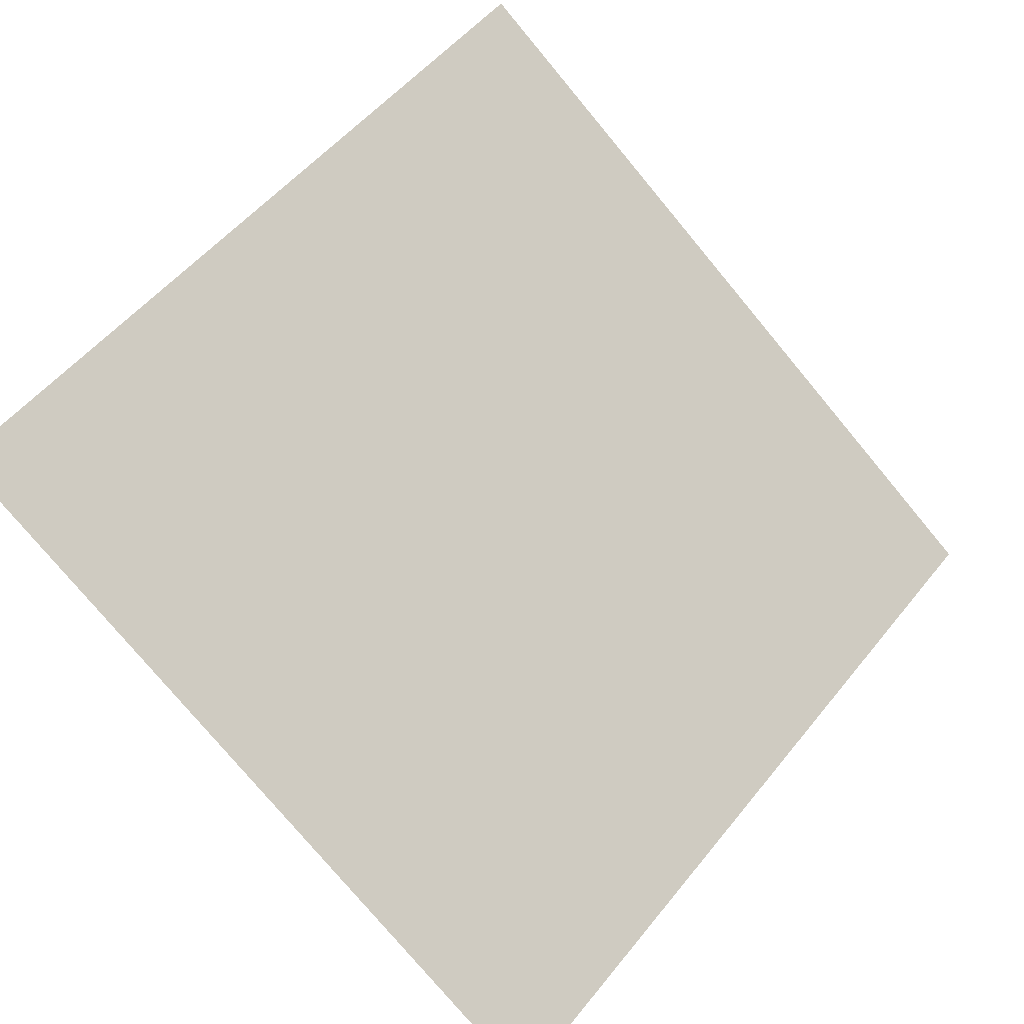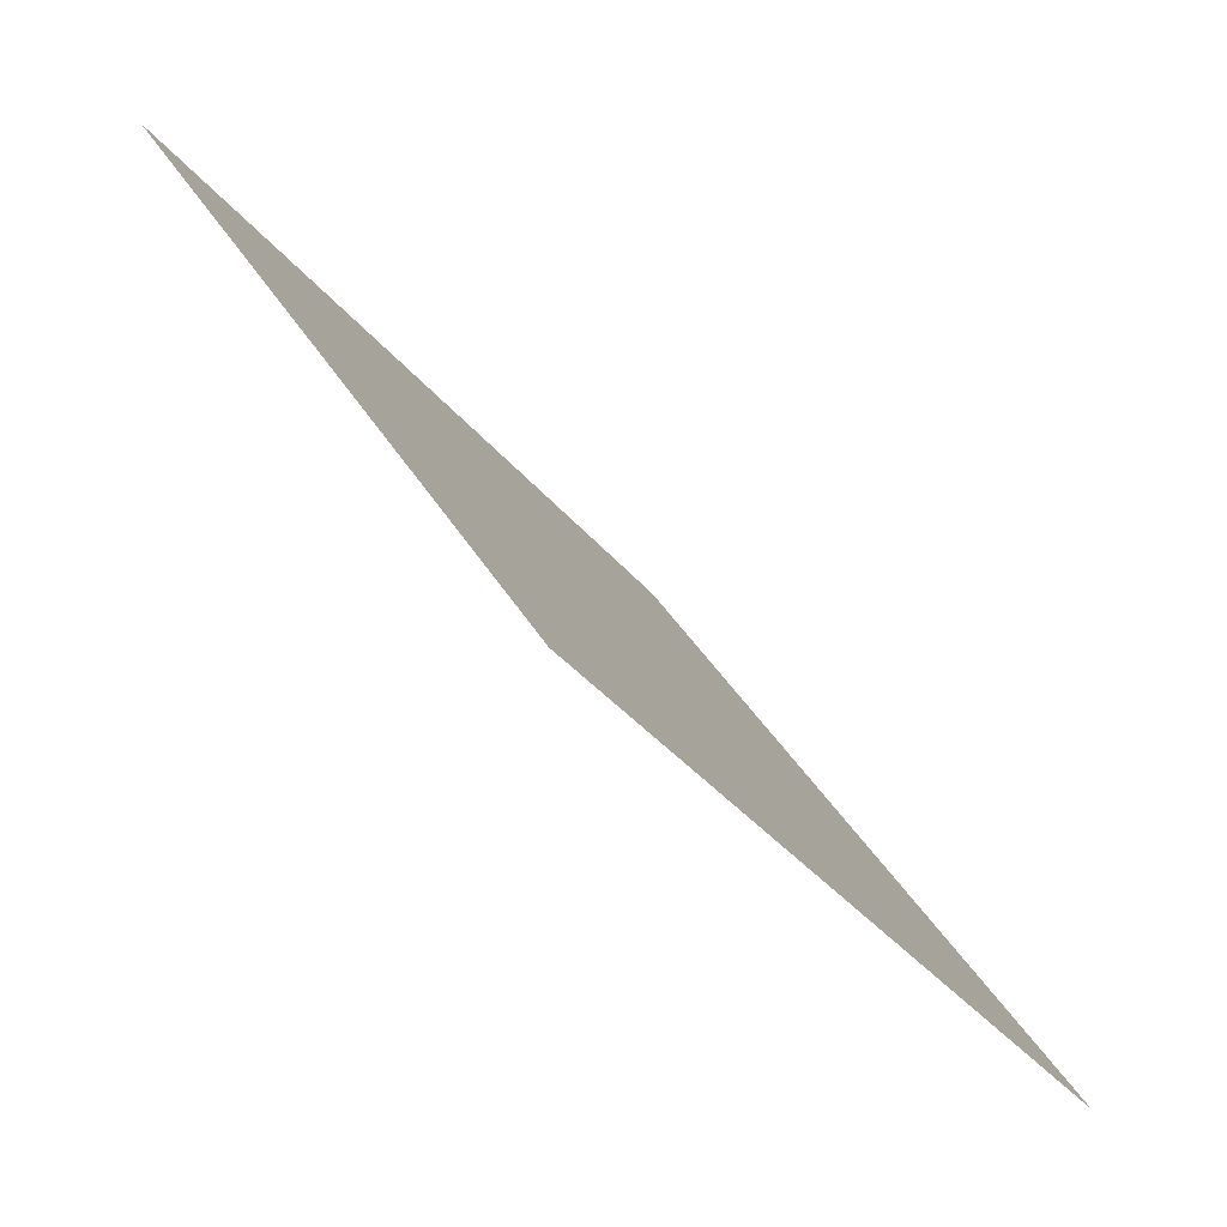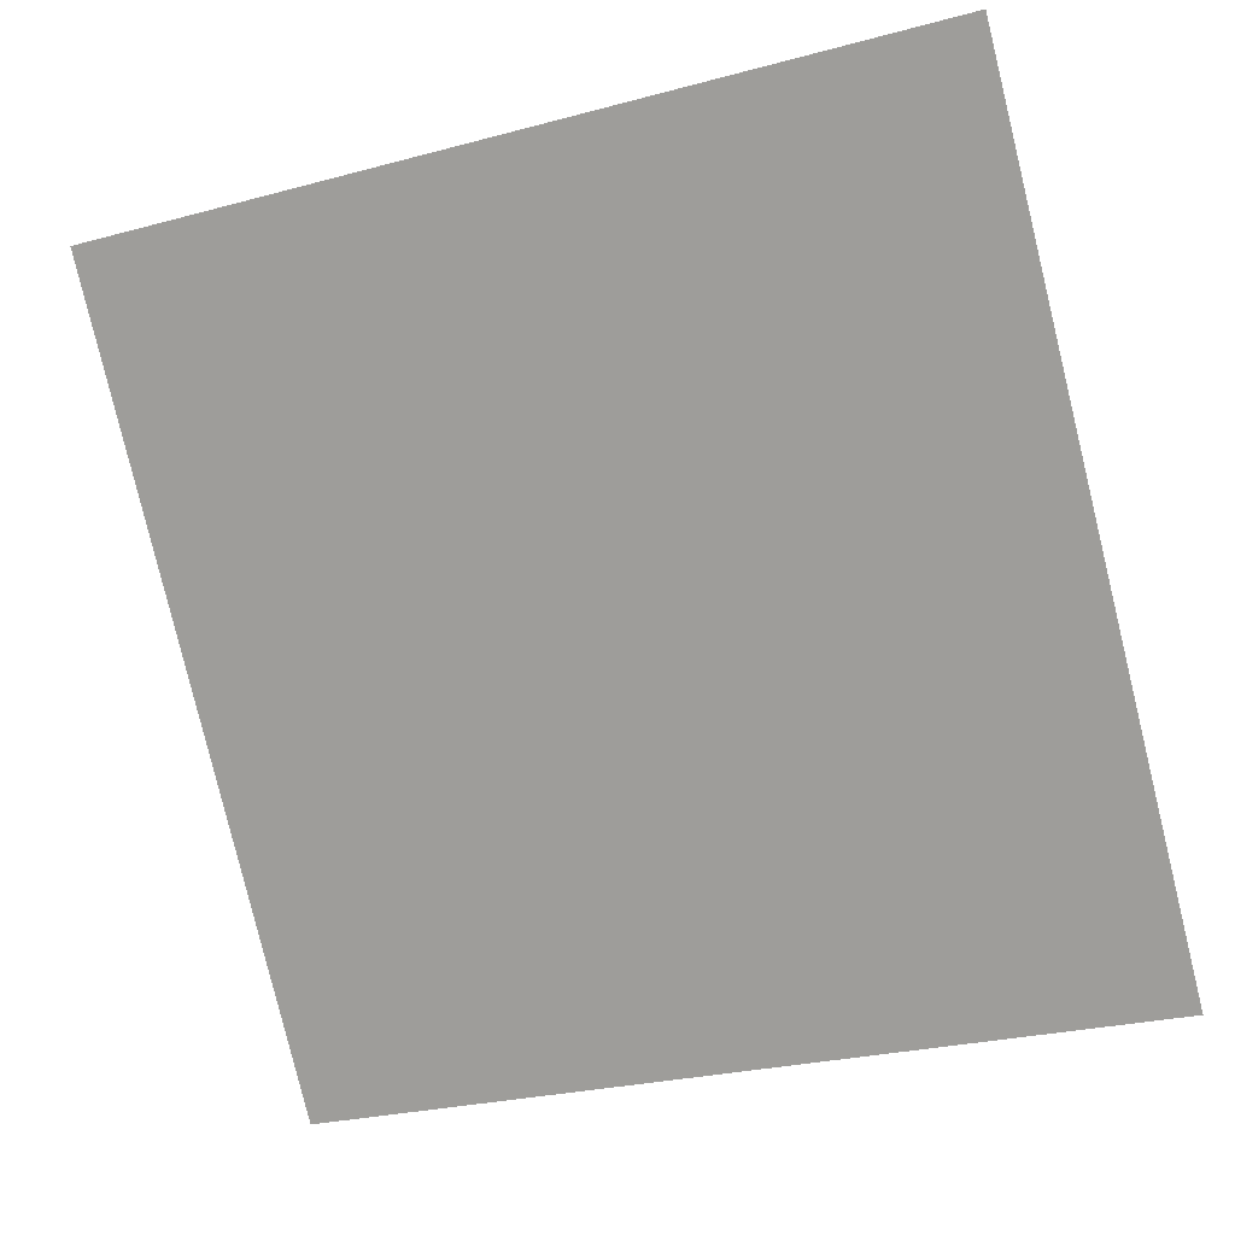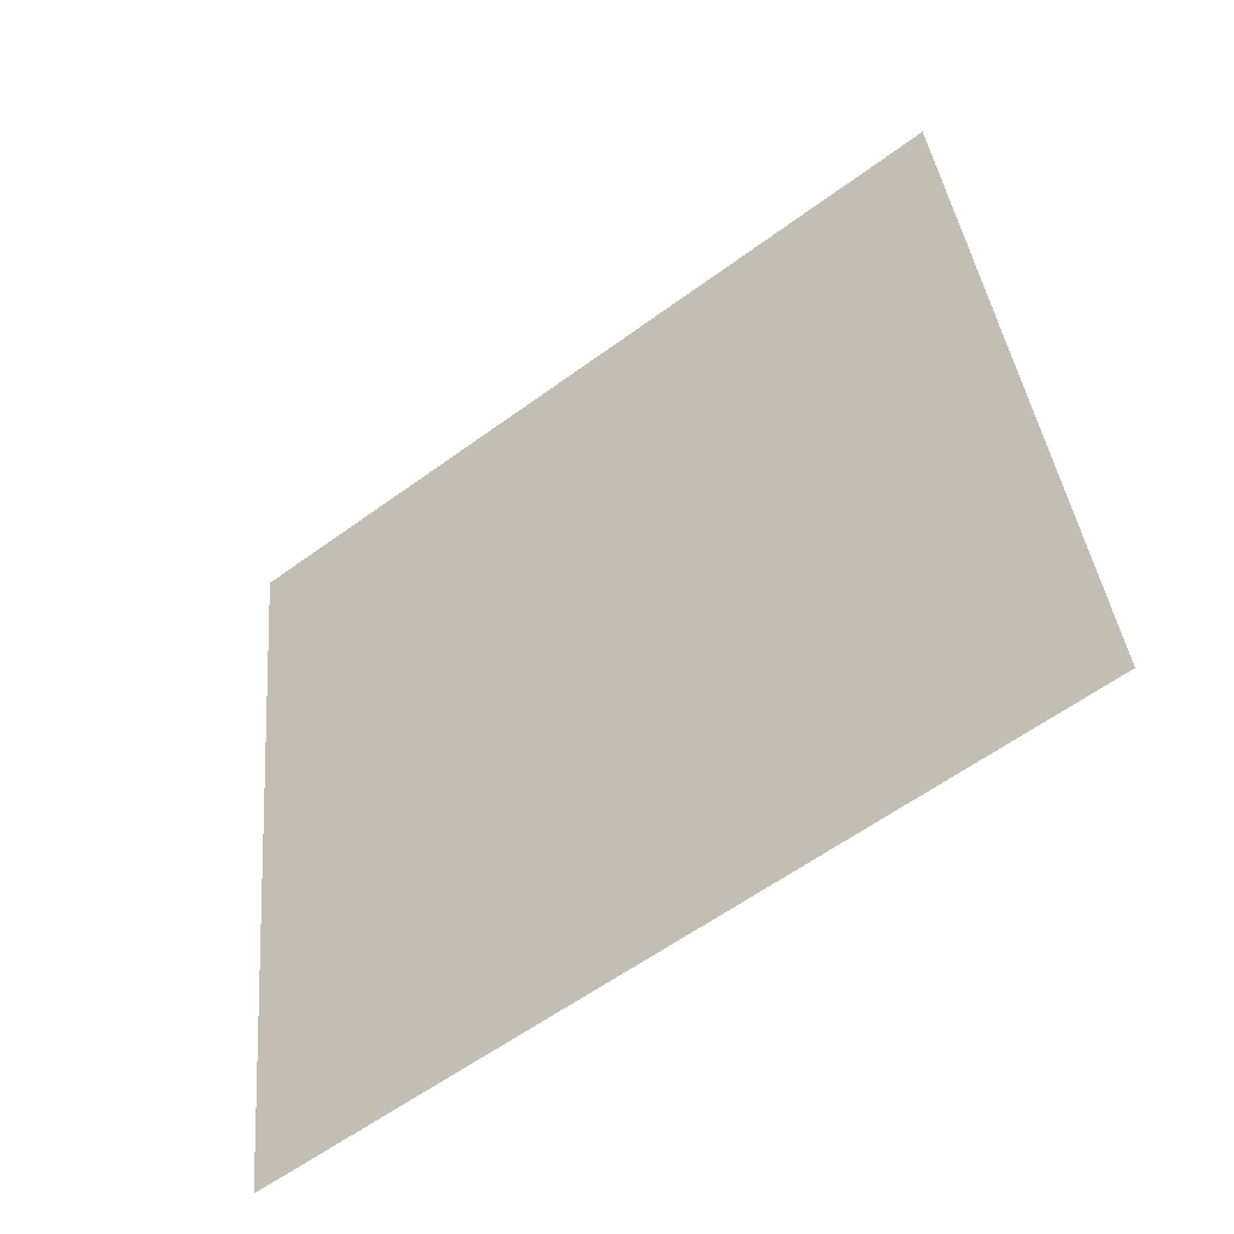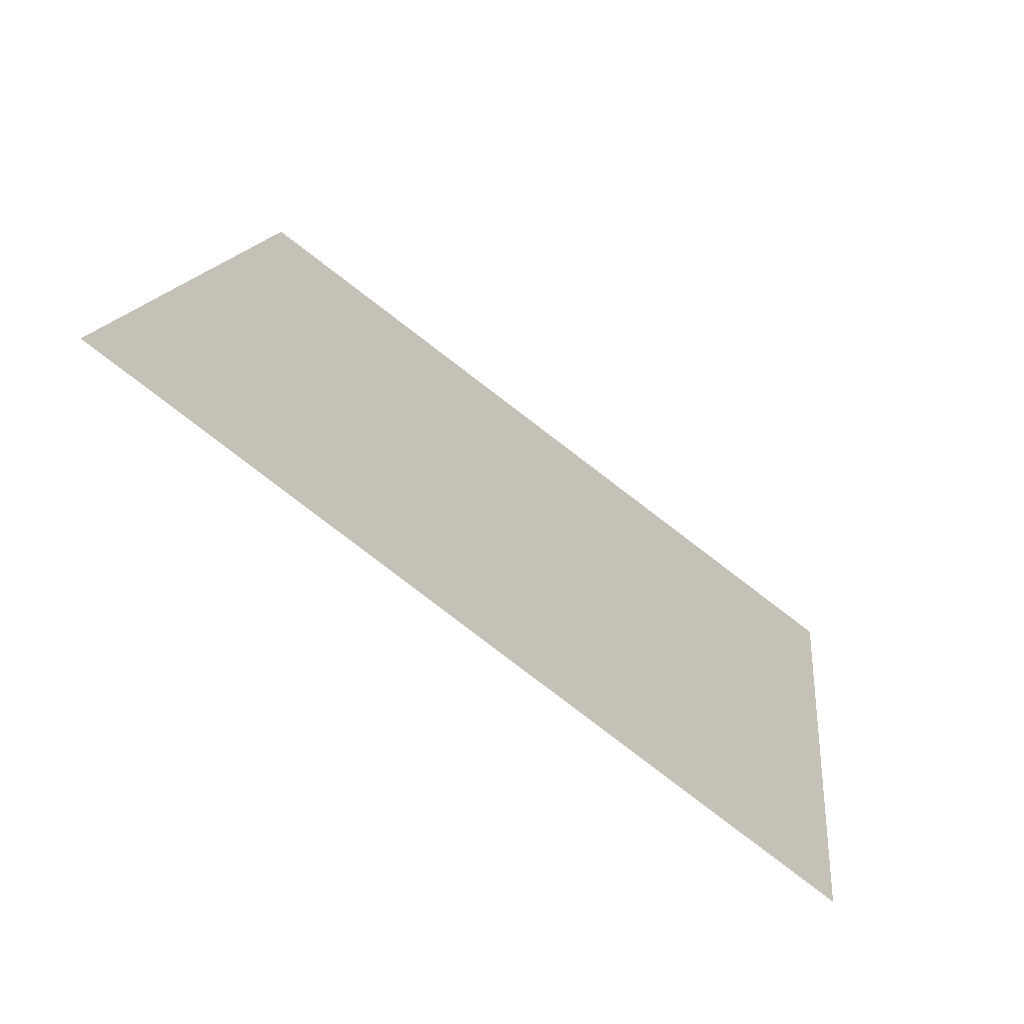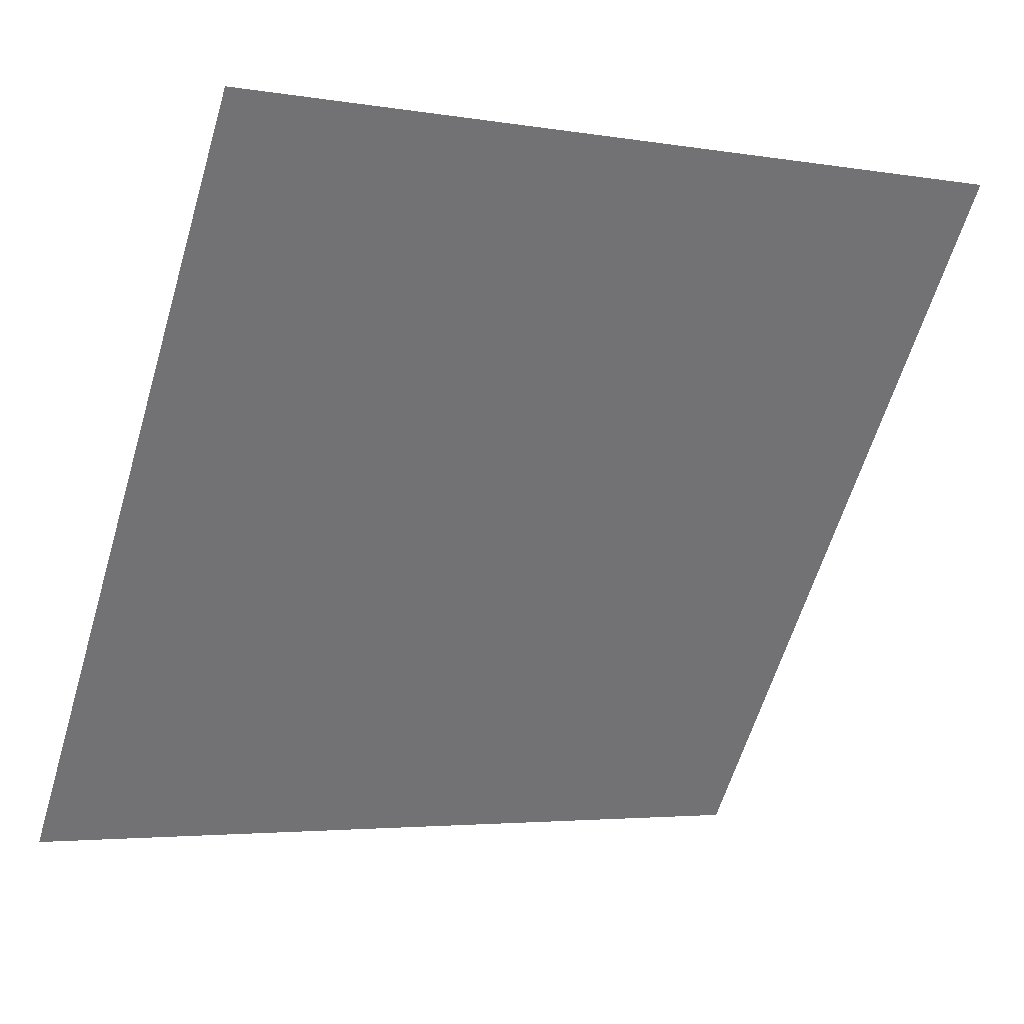
<metadata>
{"format":"obj","ext":"obj","renderer":"f3d","projection":"perspective","resolution":1024,"background":"white","views":[{"elev":51.0,"azim":128.2,"up":"+Y"},{"elev":37.1,"azim":-117.5,"up":"+Z"},{"elev":-25.1,"azim":-158.5,"up":"+Z"},{"elev":38.8,"azim":-94.6,"up":"+Y"},{"elev":12.4,"azim":96.7,"up":"+Y"},{"elev":-4.8,"azim":149.7,"up":"+Z"}]}
</metadata>
<code>
v -0.1381 0.5573 0.1983
v -0.1446 0.5574 0.1983
v -0.1445 0.5614 0.2036
v -0.138 0.5612 0.2035
f 4 3 2 1

</code>
